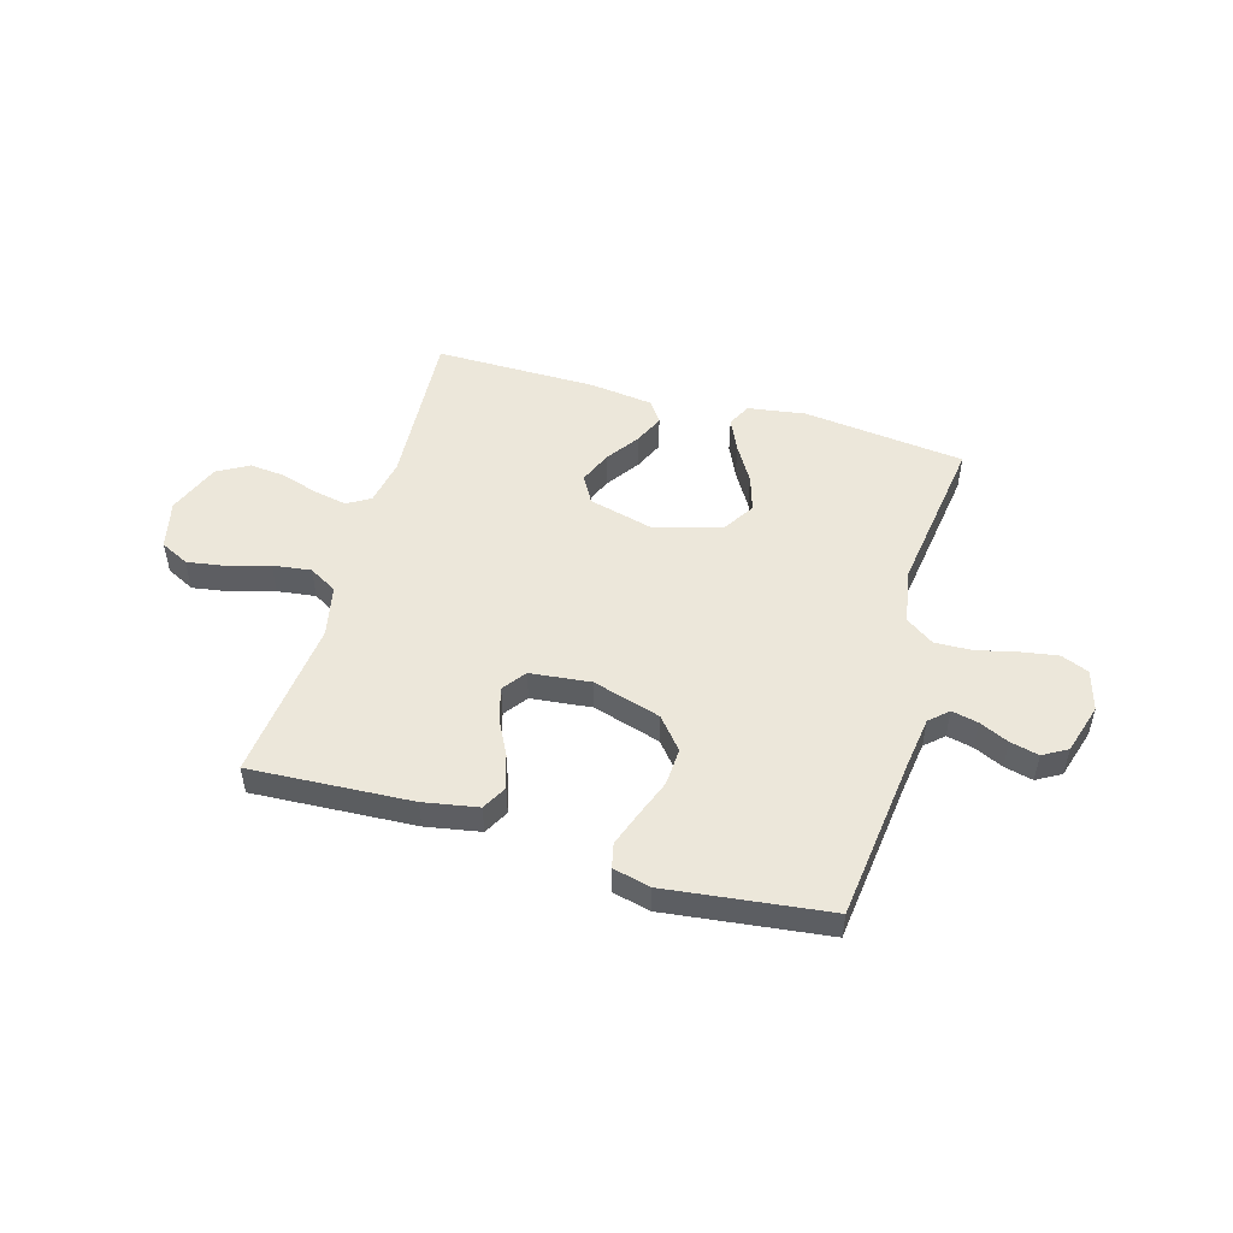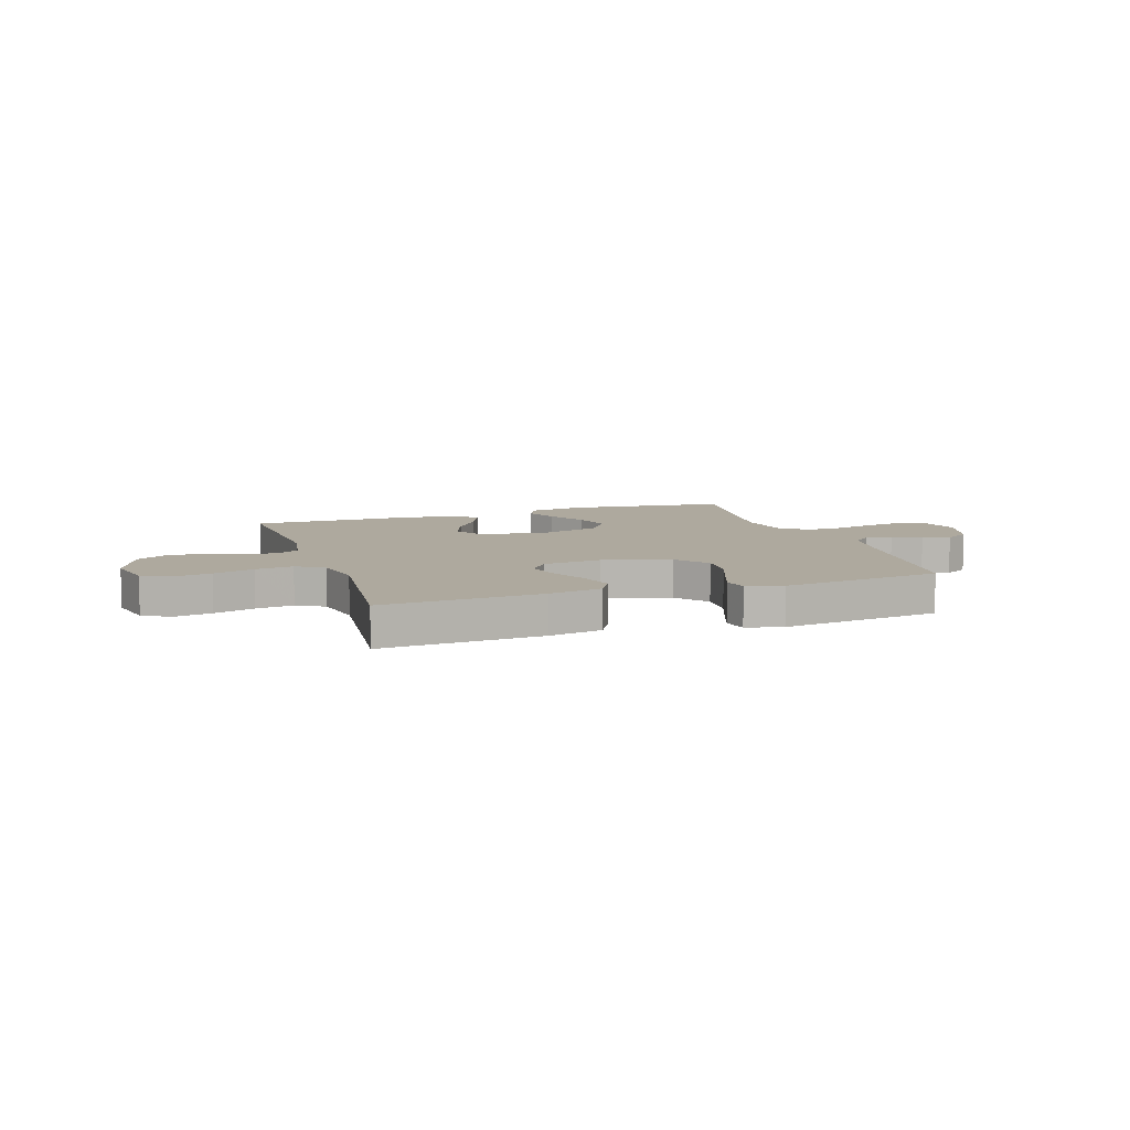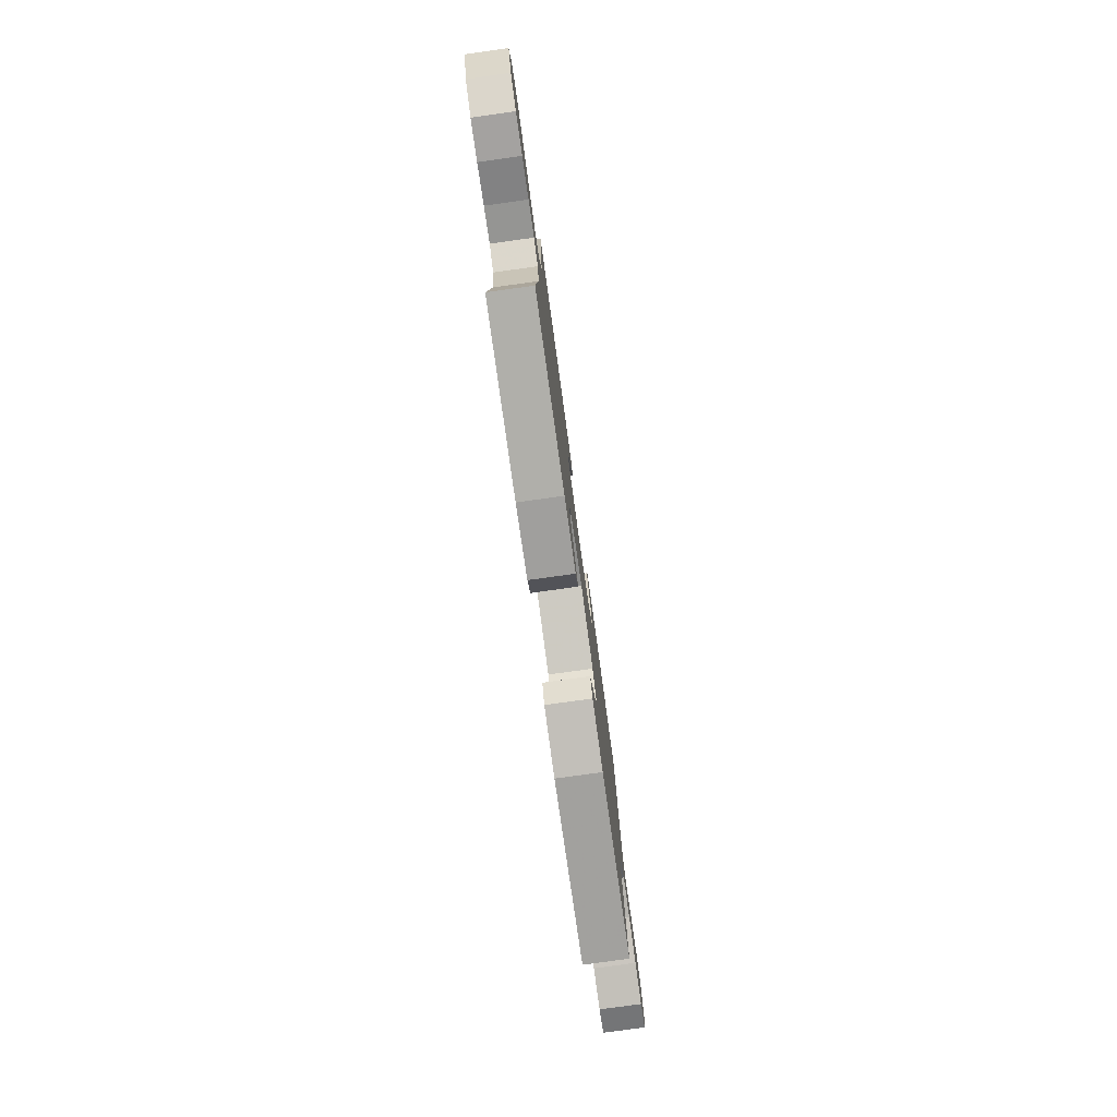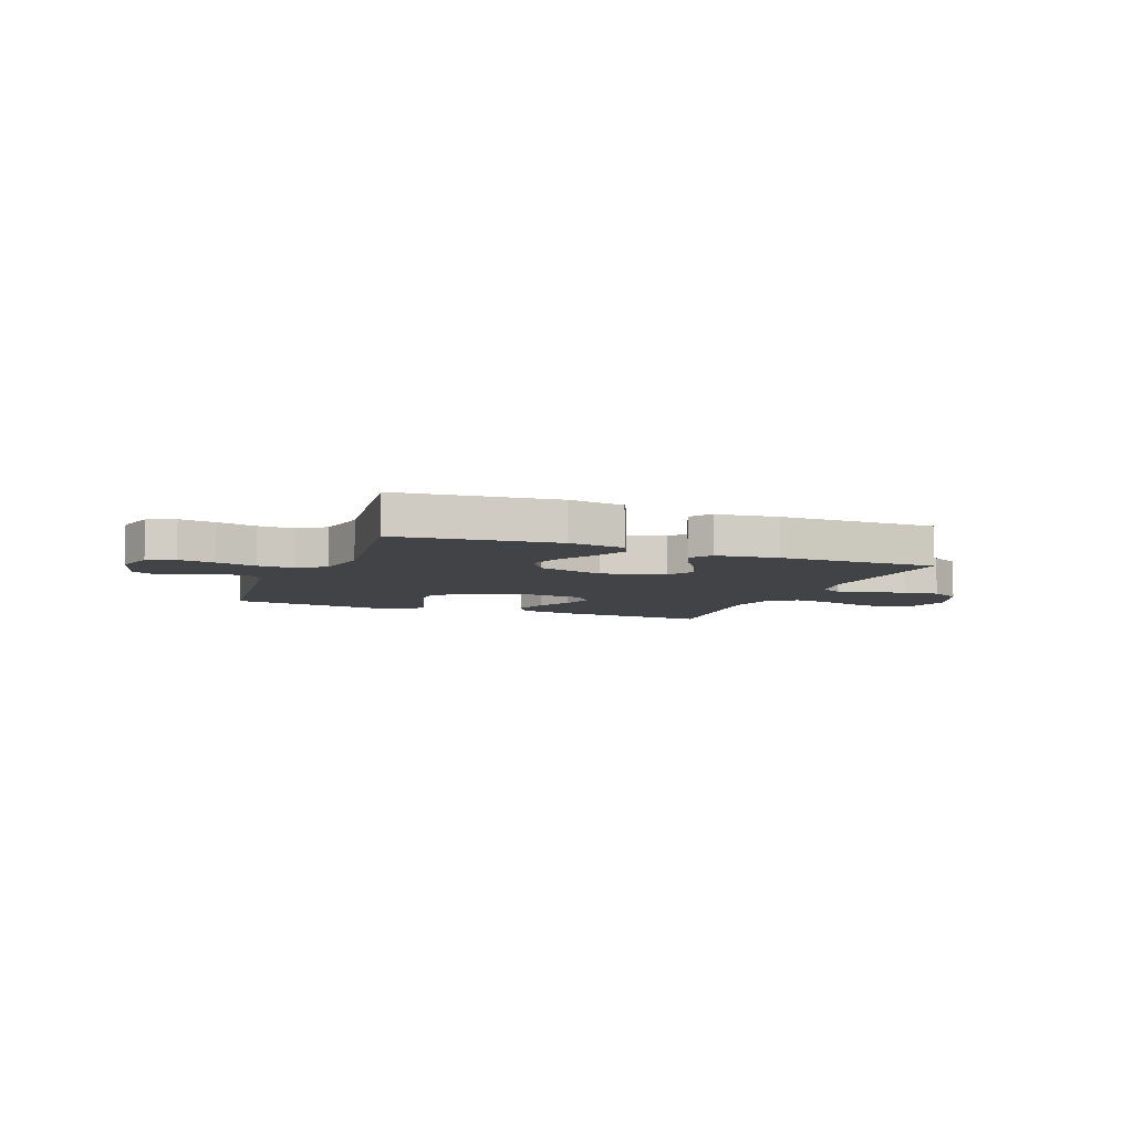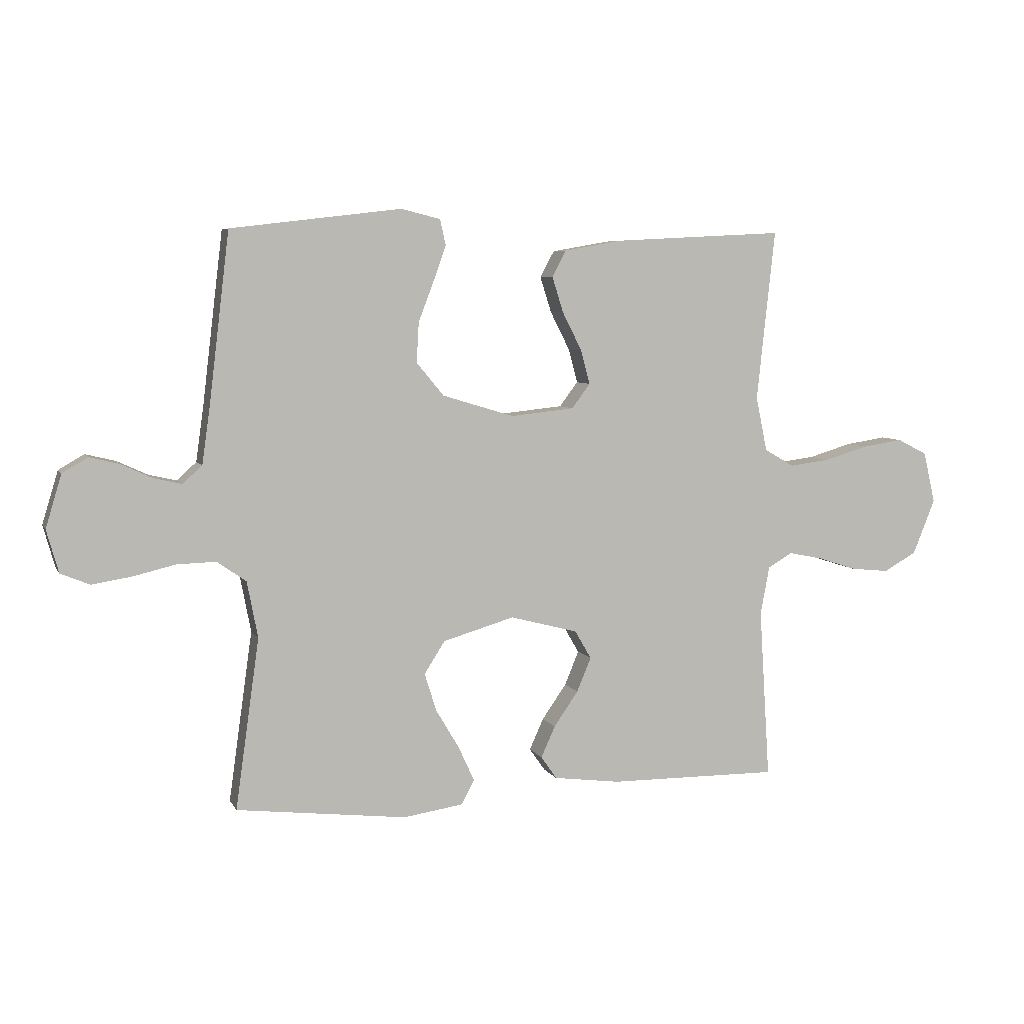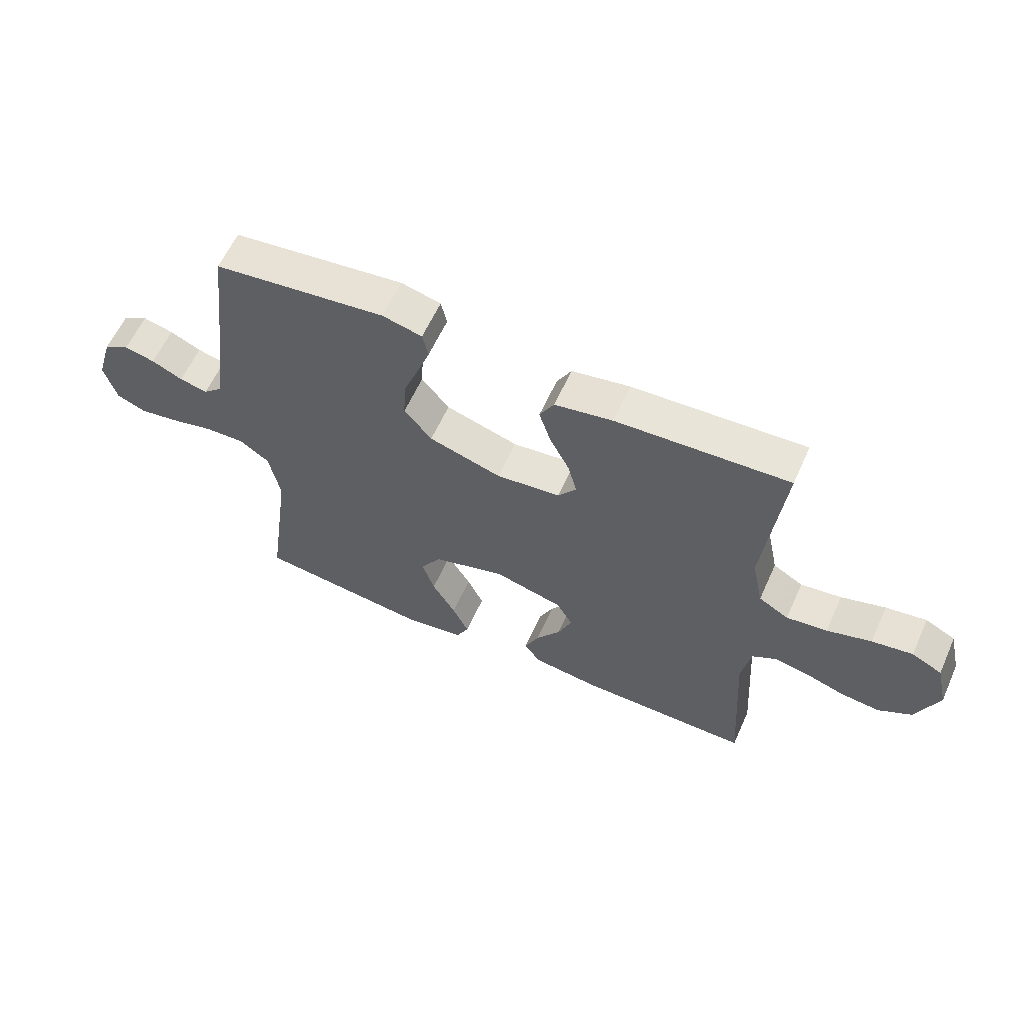
<metadata>
{"format":"obj","ext":"obj","renderer":"f3d","projection":"perspective","resolution":1024,"background":"white","views":[{"elev":50.6,"azim":16.0,"up":"+Y"},{"elev":9.0,"azim":-18.4,"up":"+Y"},{"elev":-78.4,"azim":-82.1,"up":"+Z"},{"elev":-7.2,"azim":158.4,"up":"+Y"},{"elev":6.0,"azim":163.1,"up":"+Z"},{"elev":60.4,"azim":-155.8,"up":"+Z"}]}
</metadata>
<code>
v 0.5 0.07 0.5
v 0.536 0.07 0.2
v 0.55 0.07 0.101
v 0.584 0.07 0.07
v 0.633 0.07 0.081
v 0.687 0.07 0.106
v 0.74 0.07 0.119
v 0.785 0.07 0.093
v 0.813 0.07 0
v 0.792 0.07 -0.075
v 0.741 0.07 -0.096
v 0.672 0.07 -0.085
v 0.597 0.07 -0.067
v 0.528 0.07 -0.065
v 0.477 0.07 -0.101
v 0.458 0.07 -0.2
v 0.5 0.07 -0.5
v 0.2 0.07 -0.535
v 0.094 0.07 -0.519
v 0.072 0.07 -0.476
v 0.1 0.07 -0.415
v 0.141 0.07 -0.346
v 0.162 0.07 -0.279
v 0.126 0.07 -0.222
v 0 0.07 -0.185
v -0.119 0.07 -0.216
v -0.148 0.07 -0.266
v -0.123 0.07 -0.326
v -0.08 0.07 -0.388
v -0.055 0.07 -0.443
v -0.083 0.07 -0.483
v -0.2 0.07 -0.498
v -0.5 0.07 -0.5
v -0.481 0.07 -0.2
v -0.497 0.07 -0.114
v -0.54 0.07 -0.089
v -0.6 0.07 -0.101
v -0.668 0.07 -0.123
v -0.736 0.07 -0.13
v -0.794 0.07 -0.097
v -0.833 0.07 0
v -0.812 0.07 0.09
v -0.759 0.07 0.117
v -0.688 0.07 0.106
v -0.611 0.07 0.083
v -0.54 0.07 0.074
v -0.488 0.07 0.104
v -0.468 0.07 0.2
v -0.5 0.07 0.5
v -0.2 0.07 0.484
v -0.099 0.07 0.466
v -0.074 0.07 0.42
v -0.094 0.07 0.357
v -0.128 0.07 0.29
v -0.144 0.07 0.23
v -0.112 0.07 0.187
v 0 0.07 0.175
v 0.126 0.07 0.213
v 0.174 0.07 0.271
v 0.17 0.07 0.341
v 0.143 0.07 0.412
v 0.121 0.07 0.474
v 0.131 0.07 0.519
v 0.2 0.07 0.536
v 0.5 0 0.5
v 0.536 0 0.2
v 0.55 0 0.101
v 0.584 0 0.07
v 0.633 0 0.081
v 0.687 0 0.106
v 0.74 0 0.119
v 0.785 0 0.093
v 0.813 0 0
v 0.792 0 -0.075
v 0.741 0 -0.096
v 0.672 0 -0.085
v 0.597 0 -0.067
v 0.528 0 -0.065
v 0.477 0 -0.101
v 0.458 0 -0.2
v 0.5 0 -0.5
v 0.2 0 -0.535
v 0.094 0 -0.519
v 0.072 0 -0.476
v 0.1 0 -0.415
v 0.141 0 -0.346
v 0.162 0 -0.279
v 0.126 0 -0.222
v 0 0 -0.185
v -0.119 0 -0.216
v -0.148 0 -0.266
v -0.123 0 -0.326
v -0.08 0 -0.388
v -0.055 0 -0.443
v -0.083 0 -0.483
v -0.2 0 -0.498
v -0.5 0 -0.5
v -0.481 0 -0.2
v -0.497 0 -0.114
v -0.54 0 -0.089
v -0.6 0 -0.101
v -0.668 0 -0.123
v -0.736 0 -0.13
v -0.794 0 -0.097
v -0.833 0 0
v -0.812 0 0.09
v -0.759 0 0.117
v -0.688 0 0.106
v -0.611 0 0.083
v -0.54 0 0.074
v -0.488 0 0.104
v -0.468 0 0.2
v -0.5 0 0.5
v -0.2 0 0.484
v -0.099 0 0.466
v -0.074 0 0.42
v -0.094 0 0.357
v -0.128 0 0.29
v -0.144 0 0.23
v -0.112 0 0.187
v 0 0 0.175
v 0.126 0 0.213
v 0.174 0 0.271
v 0.17 0 0.341
v 0.143 0 0.412
v 0.121 0 0.474
v 0.131 0 0.519
v 0.2 0 0.536
f 63 64 1 2
f 60 61 62 63
f 60 63 2 3
f 59 60 3 4
f 58 59 4
f 57 58 4
f 56 57 4
f 51 52 53 54
f 51 54 55
f 48 49 50 51
f 47 48 51 55
f 46 47 55 56
f 42 43 44 45
f 42 45 46
f 41 42 46
f 40 41 46
f 37 38 39 40
f 36 37 40 46
f 35 36 46 56
f 31 32 33 34
f 28 29 30 31
f 27 28 31 34
f 26 27 34 35
f 19 20 21 22
f 19 22 23
f 16 17 18 19
f 15 16 19 23
f 14 15 23 24
f 10 11 12 13
f 8 9 10 13
f 8 13 14
f 5 6 7 8
f 4 5 8 14
f 25 26 35 56
f 24 25 56
f 4 14 24 56
f 66 65 128 127
f 127 126 125 124
f 67 66 127 124
f 68 67 124 123
f 68 123 122
f 68 122 121
f 68 121 120
f 118 117 116 115
f 119 118 115
f 115 114 113 112
f 119 115 112 111
f 120 119 111 110
f 109 108 107 106
f 110 109 106
f 110 106 105
f 110 105 104
f 104 103 102 101
f 110 104 101 100
f 120 110 100 99
f 98 97 96 95
f 95 94 93 92
f 98 95 92 91
f 99 98 91 90
f 86 85 84 83
f 87 86 83
f 83 82 81 80
f 87 83 80 79
f 88 87 79 78
f 77 76 75 74
f 77 74 73 72
f 78 77 72
f 72 71 70 69
f 78 72 69 68
f 120 99 90 89
f 120 89 88
f 120 88 78 68
f 1 65 66 2
f 2 66 67 3
f 3 67 68 4
f 4 68 69 5
f 5 69 70 6
f 6 70 71 7
f 7 71 72 8
f 8 72 73 9
f 9 73 74 10
f 10 74 75 11
f 11 75 76 12
f 12 76 77 13
f 13 77 78 14
f 14 78 79 15
f 15 79 80 16
f 16 80 81 17
f 17 81 82 18
f 18 82 83 19
f 19 83 84 20
f 20 84 85 21
f 21 85 86 22
f 22 86 87 23
f 23 87 88 24
f 24 88 89 25
f 25 89 90 26
f 26 90 91 27
f 27 91 92 28
f 28 92 93 29
f 29 93 94 30
f 30 94 95 31
f 31 95 96 32
f 32 96 97 33
f 33 97 98 34
f 34 98 99 35
f 35 99 100 36
f 36 100 101 37
f 37 101 102 38
f 38 102 103 39
f 39 103 104 40
f 40 104 105 41
f 41 105 106 42
f 42 106 107 43
f 43 107 108 44
f 44 108 109 45
f 45 109 110 46
f 46 110 111 47
f 47 111 112 48
f 48 112 113 49
f 49 113 114 50
f 50 114 115 51
f 51 115 116 52
f 52 116 117 53
f 53 117 118 54
f 54 118 119 55
f 55 119 120 56
f 56 120 121 57
f 57 121 122 58
f 58 122 123 59
f 59 123 124 60
f 60 124 125 61
f 61 125 126 62
f 62 126 127 63
f 63 127 128 64
f 64 128 65 1

</code>
